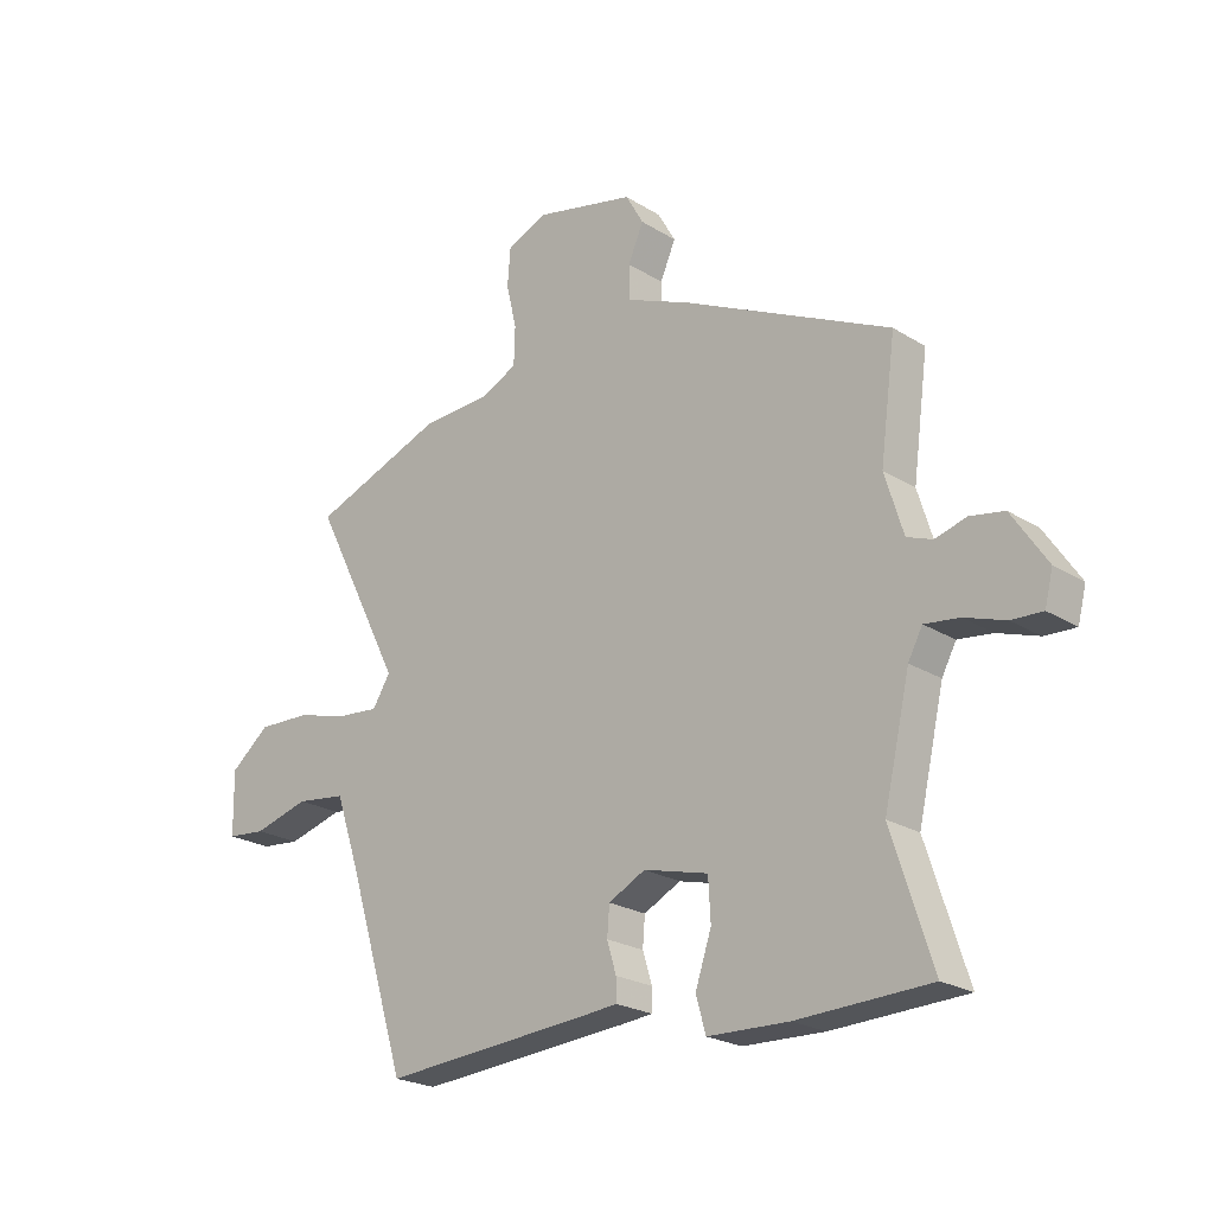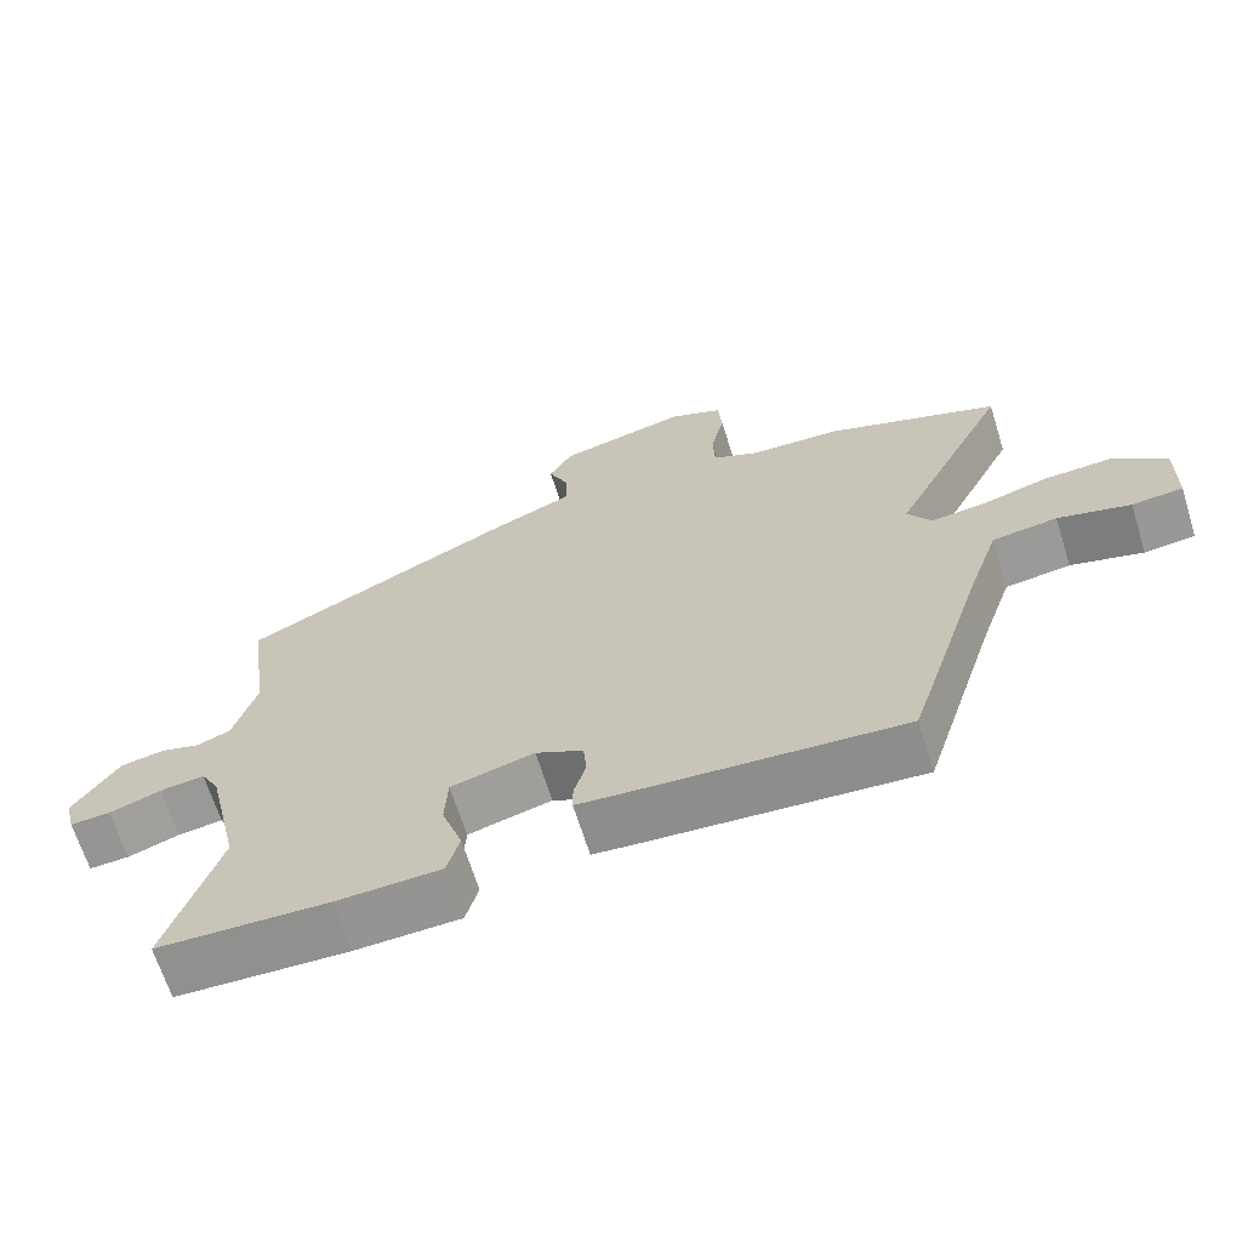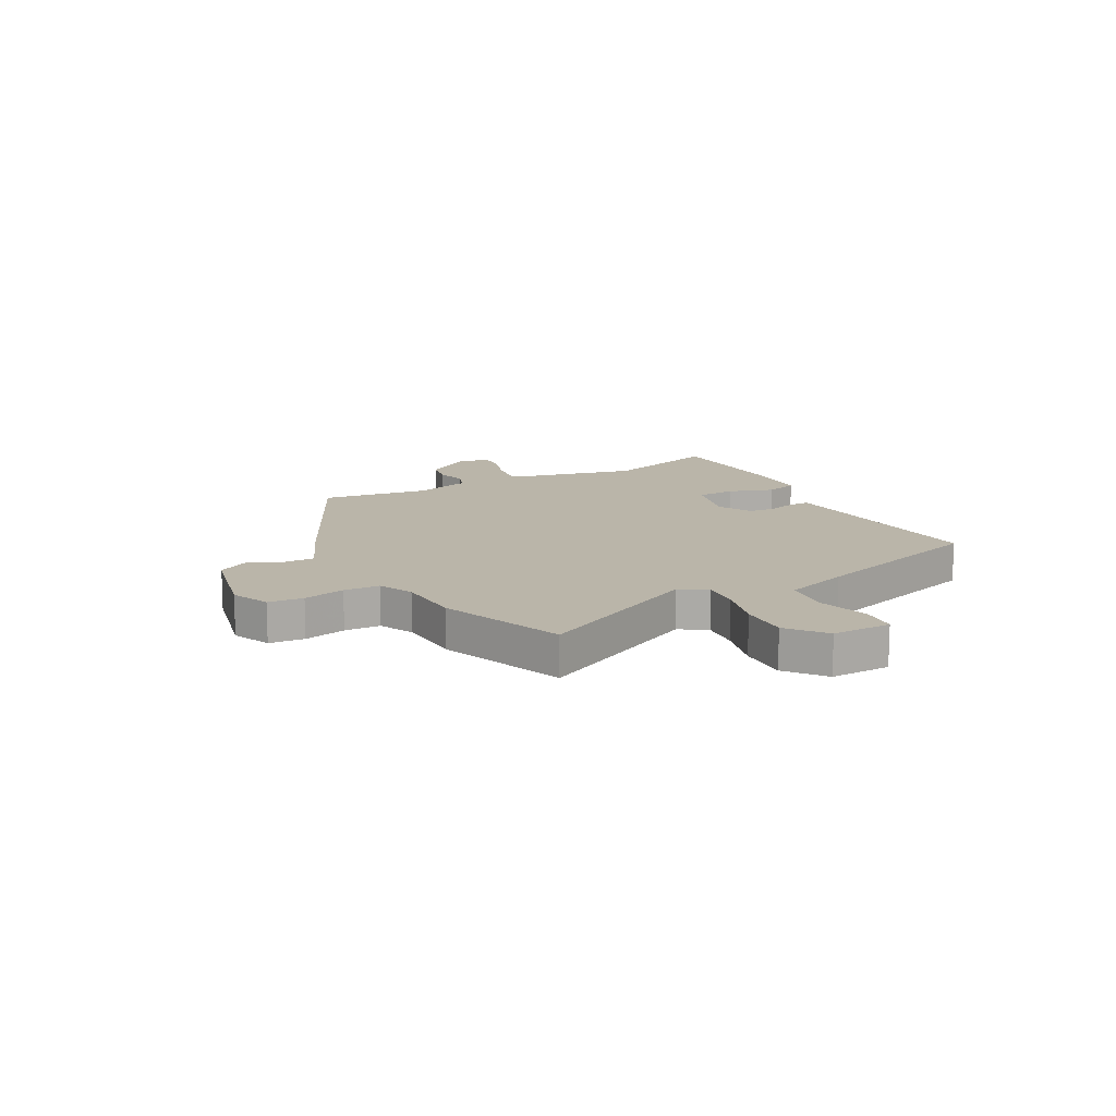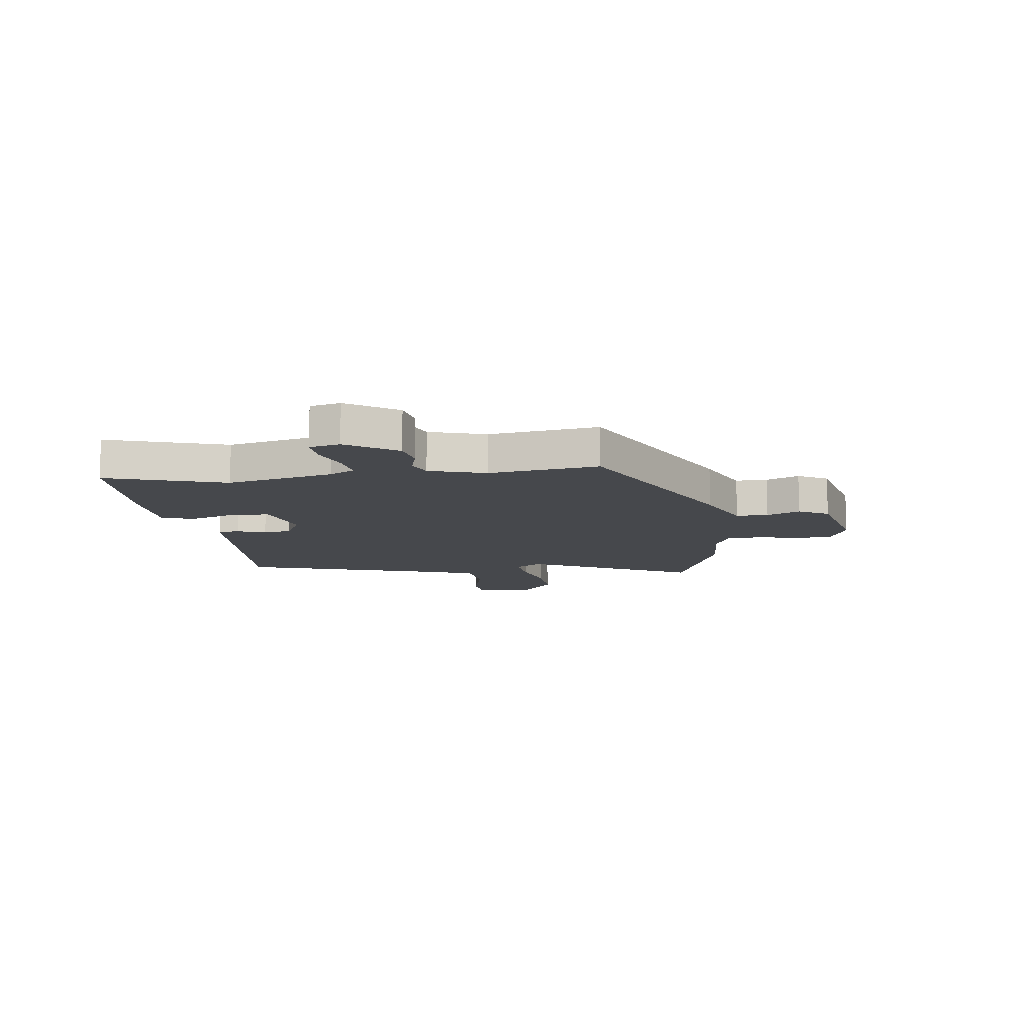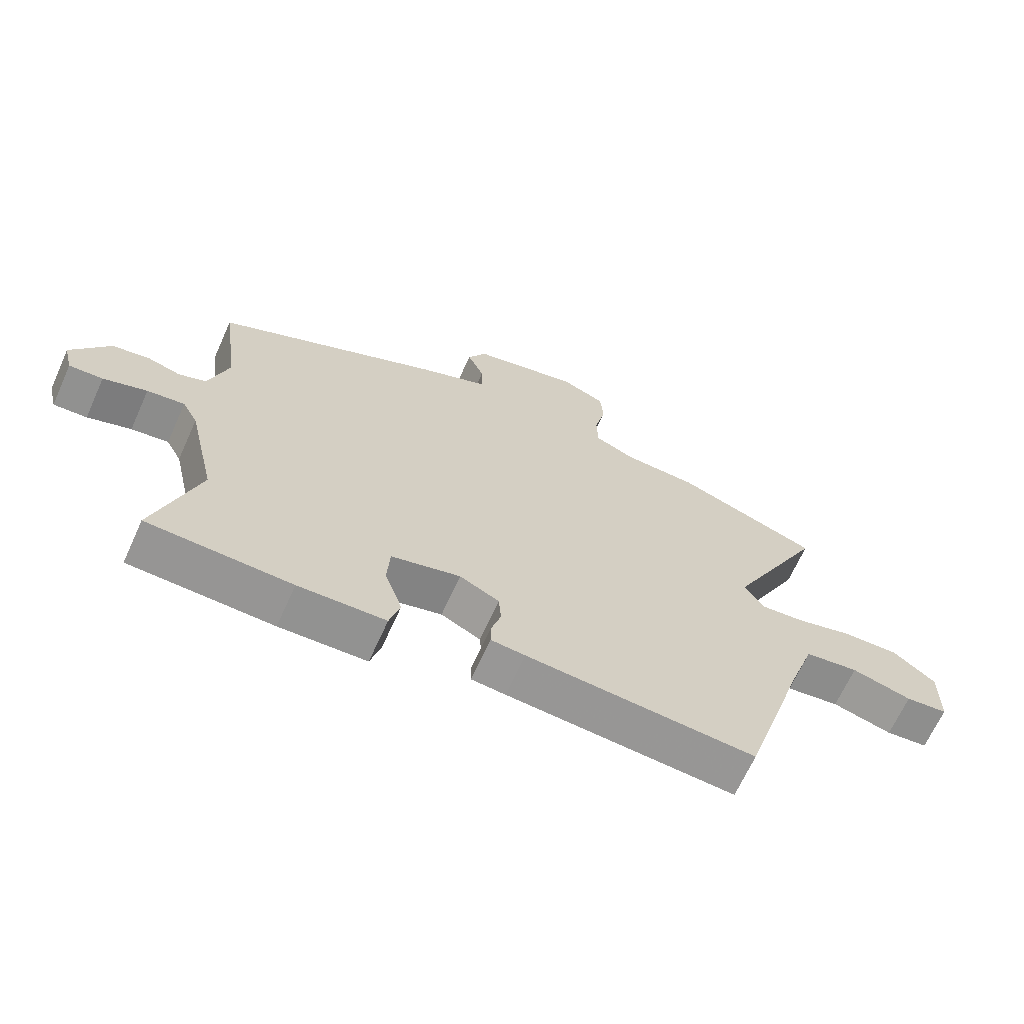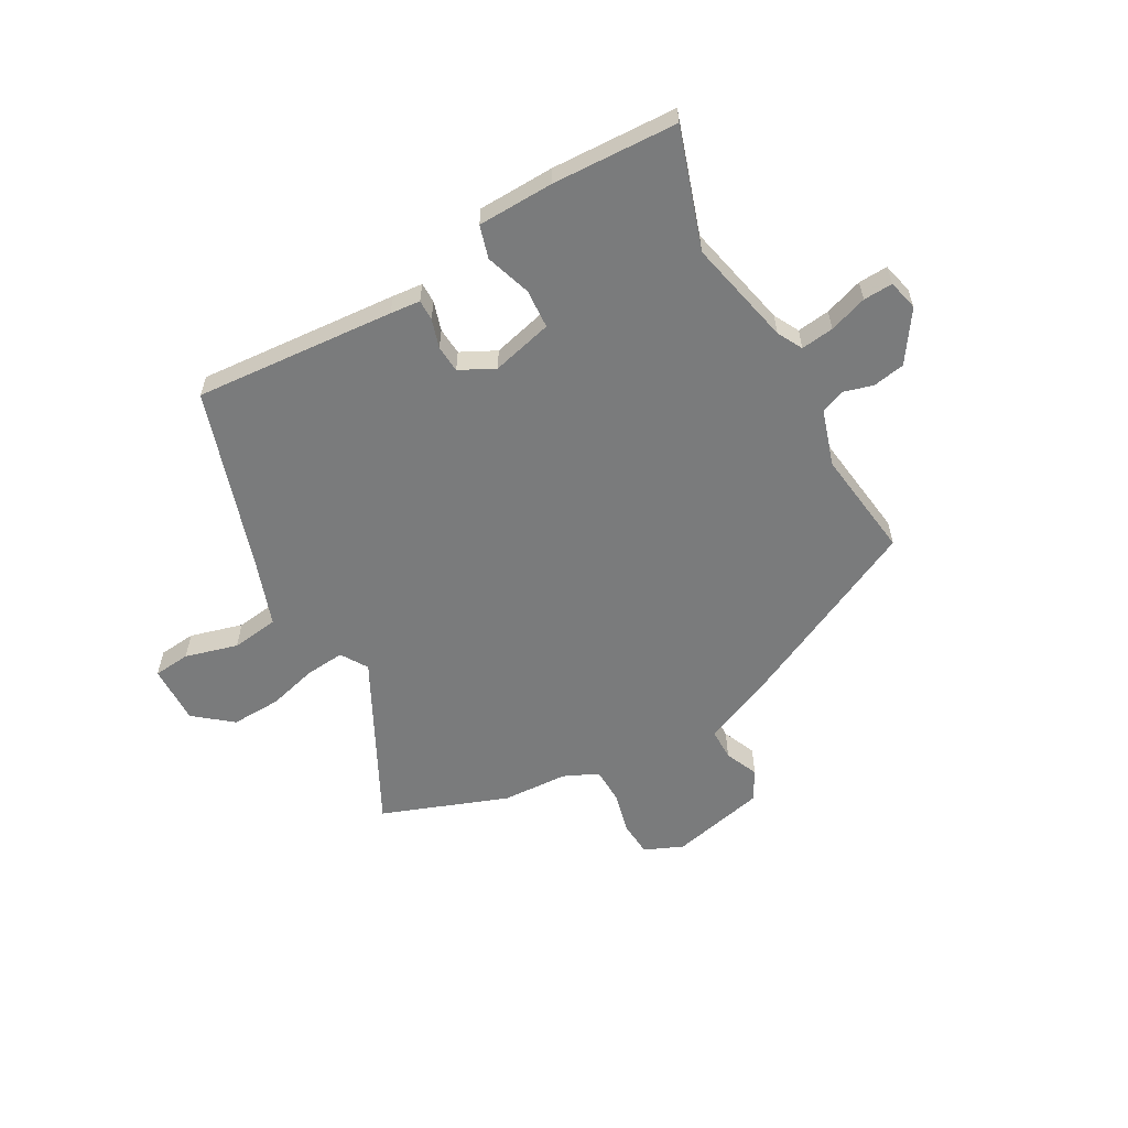
<metadata>
{"format":"obj","ext":"obj","renderer":"f3d","projection":"perspective","resolution":1024,"background":"white","views":[{"elev":-22.9,"azim":-136.6,"up":"+Z"},{"elev":-66.4,"azim":17.4,"up":"+Z"},{"elev":13.5,"azim":61.4,"up":"+Y"},{"elev":-11.3,"azim":-82.3,"up":"+Y"},{"elev":-66.9,"azim":-24.3,"up":"+Z"},{"elev":-58.3,"azim":-151.1,"up":"+Y"}]}
</metadata>
<code>
v -0.508 0.07 -0.525
v -0.438 0.07 -0.307
v -0.483 0.07 -0.112
v -0.508 0.07 -0.066
v -0.568 0.07 -0.074
v -0.638 0.07 -0.098
v -0.692 0.07 -0.101
v -0.706 0.07 -0.045
v -0.645 0.07 0.047
v -0.586 0.07 0.058
v -0.532 0.07 0.043
v -0.488 0.07 0.06
v -0.456 0.07 0.164
v -0.483 0.07 0.364
v -0.122 0.07 0.54
v -0.009 0.07 0.588
v -0.009 0.07 0.647
v -0.036 0.07 0.708
v -0.005 0.07 0.763
v 0.169 0.07 0.804
v 0.24 0.07 0.774
v 0.245 0.07 0.709
v 0.227 0.07 0.632
v 0.229 0.07 0.566
v 0.293 0.07 0.537
v 0.413 0.07 0.532
v 0.645 0.07 0.447
v 0.488 0.07 0.138
v 0.519 0.07 0.089
v 0.591 0.07 0.096
v 0.682 0.07 0.121
v 0.774 0.07 0.125
v 0.843 0.07 0.07
v 0.841 0.07 -0.04
v 0.773 0.07 -0.047
v 0.676 0.07 -0.021
v 0.589 0.07 -0.033
v 0.548 0.07 -0.153
v 0.443 0.07 -0.488
v 0.074 0.07 -0.462
v 0.019 0.07 -0.457
v 0.019 0.07 -0.419
v 0.035 0.07 -0.366
v 0.031 0.07 -0.316
v -0.033 0.07 -0.284
v -0.145 0.07 -0.313
v -0.149 0.07 -0.385
v -0.121 0.07 -0.468
v -0.138 0.07 -0.528
v -0.278 0.07 -0.533
v -0.508 0 -0.525
v -0.438 0 -0.307
v -0.483 0 -0.112
v -0.508 0 -0.066
v -0.568 0 -0.074
v -0.638 0 -0.098
v -0.692 0 -0.101
v -0.706 0 -0.045
v -0.645 0 0.047
v -0.586 0 0.058
v -0.532 0 0.043
v -0.488 0 0.06
v -0.456 0 0.164
v -0.483 0 0.364
v -0.122 0 0.54
v -0.009 0 0.588
v -0.009 0 0.647
v -0.036 0 0.708
v -0.005 0 0.763
v 0.169 0 0.804
v 0.24 0 0.774
v 0.245 0 0.709
v 0.227 0 0.632
v 0.229 0 0.566
v 0.293 0 0.537
v 0.413 0 0.532
v 0.645 0 0.447
v 0.488 0 0.138
v 0.519 0 0.089
v 0.591 0 0.096
v 0.682 0 0.121
v 0.774 0 0.125
v 0.843 0 0.07
v 0.841 0 -0.04
v 0.773 0 -0.047
v 0.676 0 -0.021
v 0.589 0 -0.033
v 0.548 0 -0.153
v 0.443 0 -0.488
v 0.074 0 -0.462
v 0.019 0 -0.457
v 0.019 0 -0.419
v 0.035 0 -0.366
v 0.031 0 -0.316
v -0.033 0 -0.284
v -0.145 0 -0.313
v -0.149 0 -0.385
v -0.121 0 -0.468
v -0.138 0 -0.528
v -0.278 0 -0.533
f 47 48 49 50
f 46 47 50 1
f 40 41 42 43
f 38 39 40 43
f 37 38 43 44
f 33 34 35 36
f 33 36 37
f 30 31 32 33
f 29 30 33 37
f 28 29 37 44
f 25 26 27 28
f 24 25 28 44
f 20 21 22 23
f 17 18 19 20
f 16 17 20 23
f 13 14 15 16
f 12 13 16 23
f 8 9 10 11
f 8 11 12
f 5 6 7 8
f 4 5 8 12
f 3 4 12 23
f 46 1 2
f 45 46 2 3
f 24 44 45
f 3 23 24 45
f 100 99 98 97
f 51 100 97 96
f 93 92 91 90
f 93 90 89 88
f 94 93 88 87
f 86 85 84 83
f 87 86 83
f 83 82 81 80
f 87 83 80 79
f 94 87 79 78
f 78 77 76 75
f 94 78 75 74
f 73 72 71 70
f 70 69 68 67
f 73 70 67 66
f 66 65 64 63
f 73 66 63 62
f 61 60 59 58
f 62 61 58
f 58 57 56 55
f 62 58 55 54
f 73 62 54 53
f 52 51 96
f 53 52 96 95
f 95 94 74
f 95 74 73 53
f 1 51 52 2
f 2 52 53 3
f 3 53 54 4
f 4 54 55 5
f 5 55 56 6
f 6 56 57 7
f 7 57 58 8
f 8 58 59 9
f 9 59 60 10
f 10 60 61 11
f 11 61 62 12
f 12 62 63 13
f 13 63 64 14
f 14 64 65 15
f 15 65 66 16
f 16 66 67 17
f 17 67 68 18
f 18 68 69 19
f 19 69 70 20
f 20 70 71 21
f 21 71 72 22
f 22 72 73 23
f 23 73 74 24
f 24 74 75 25
f 25 75 76 26
f 26 76 77 27
f 27 77 78 28
f 28 78 79 29
f 29 79 80 30
f 30 80 81 31
f 31 81 82 32
f 32 82 83 33
f 33 83 84 34
f 34 84 85 35
f 35 85 86 36
f 36 86 87 37
f 37 87 88 38
f 38 88 89 39
f 39 89 90 40
f 40 90 91 41
f 41 91 92 42
f 42 92 93 43
f 43 93 94 44
f 44 94 95 45
f 45 95 96 46
f 46 96 97 47
f 47 97 98 48
f 48 98 99 49
f 49 99 100 50
f 50 100 51 1

</code>
